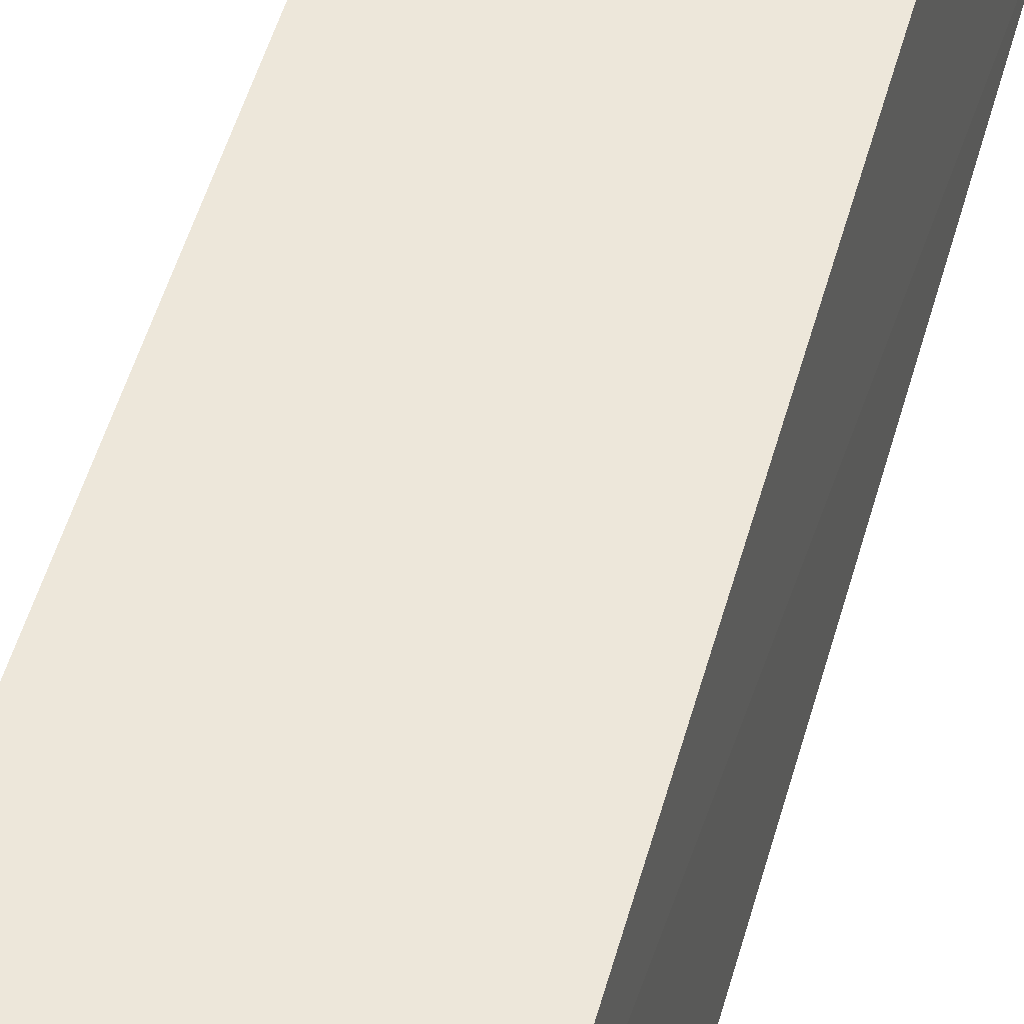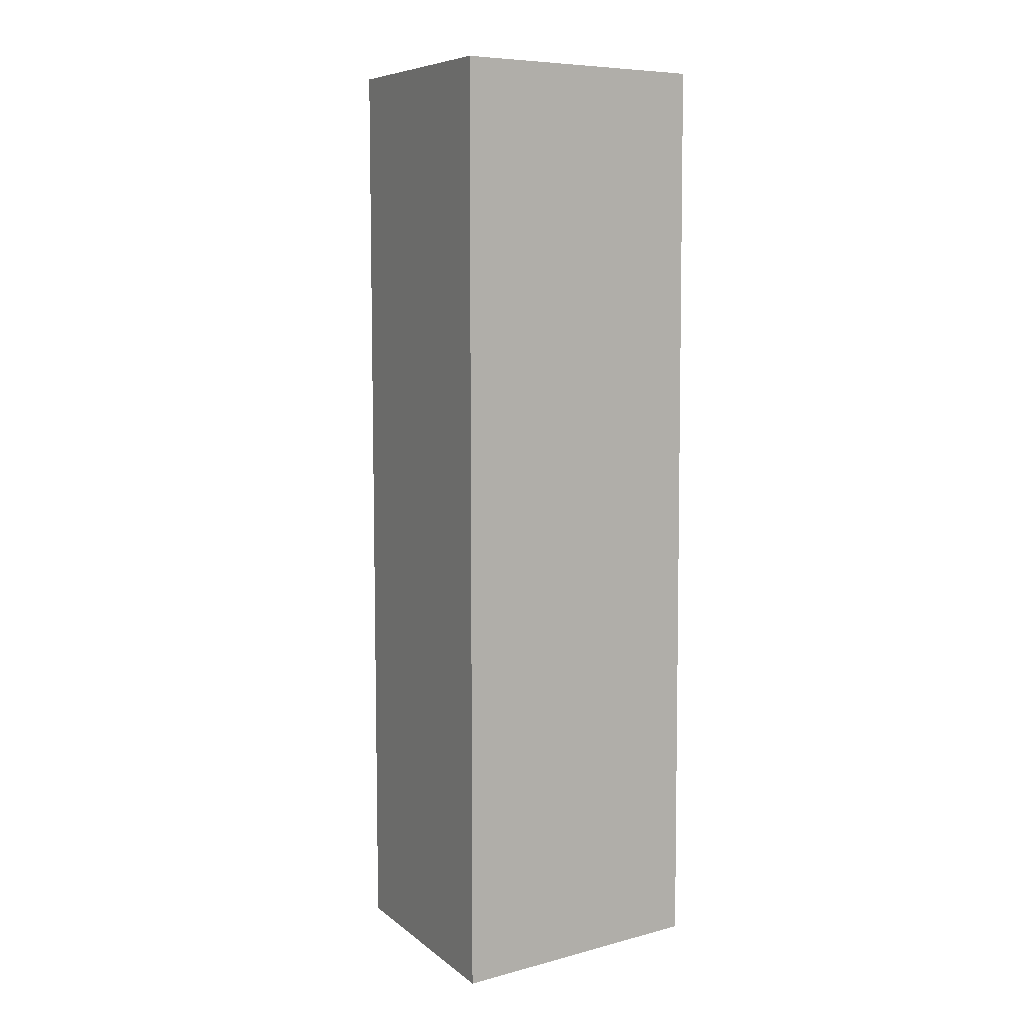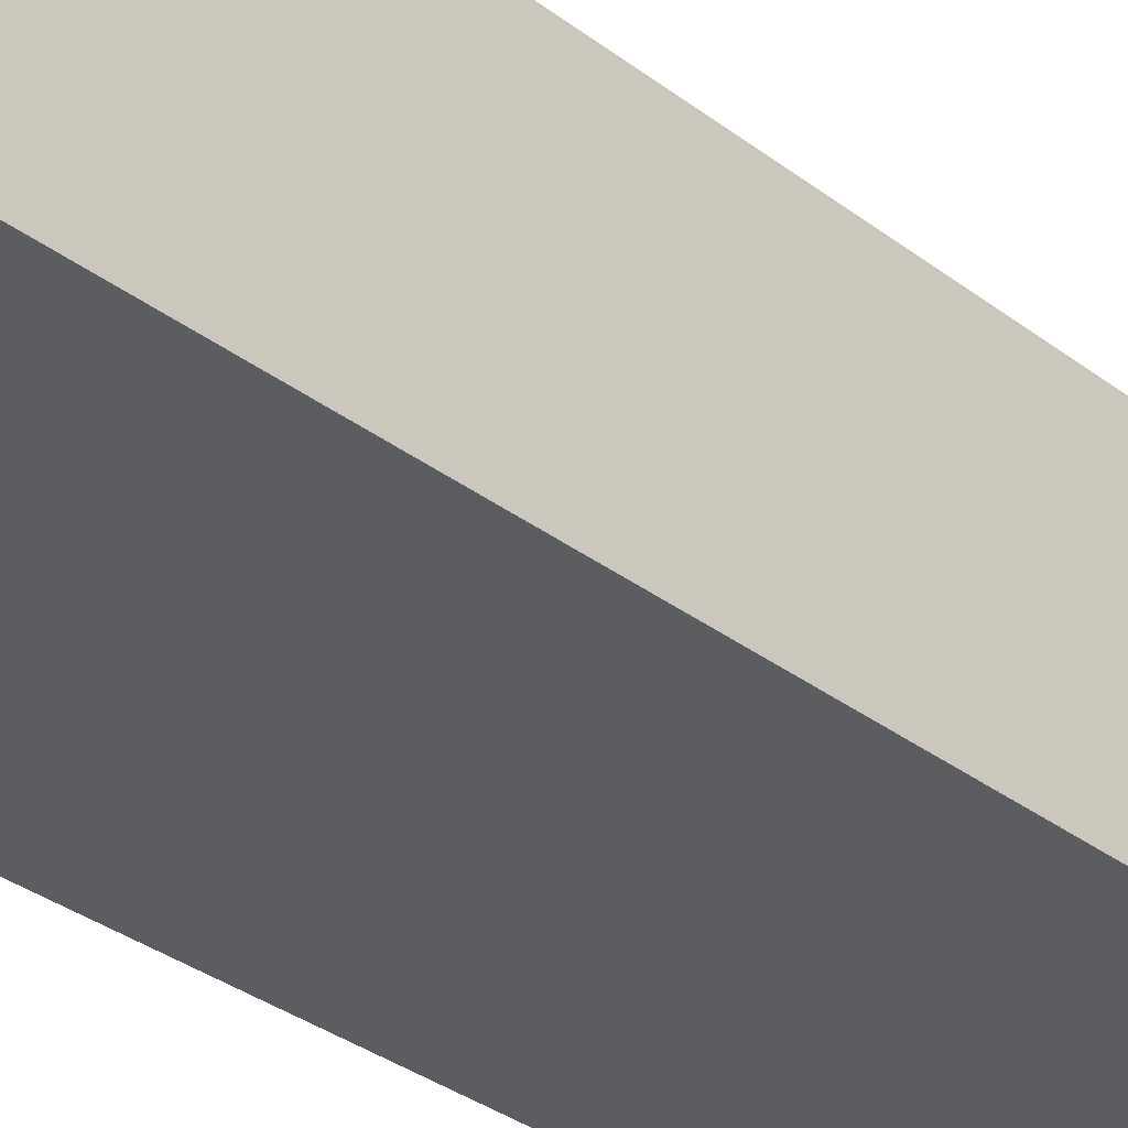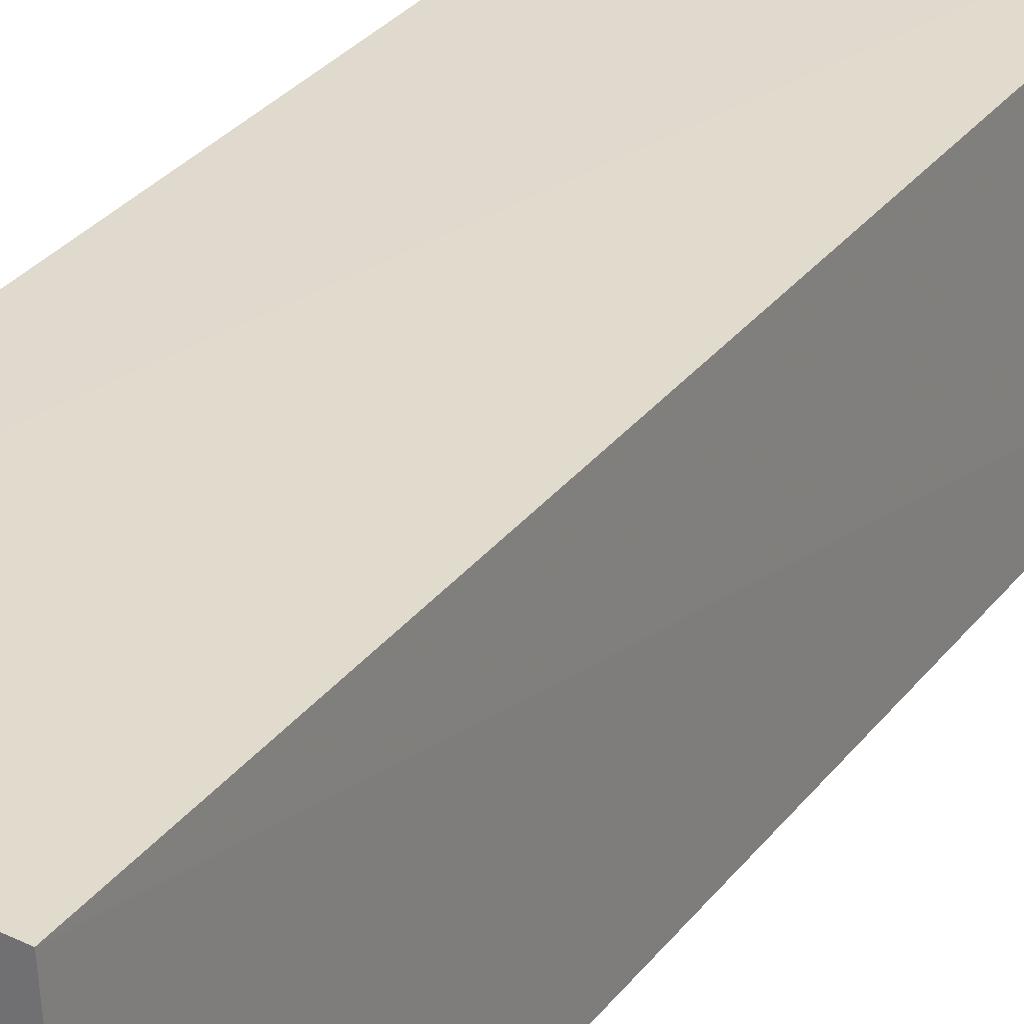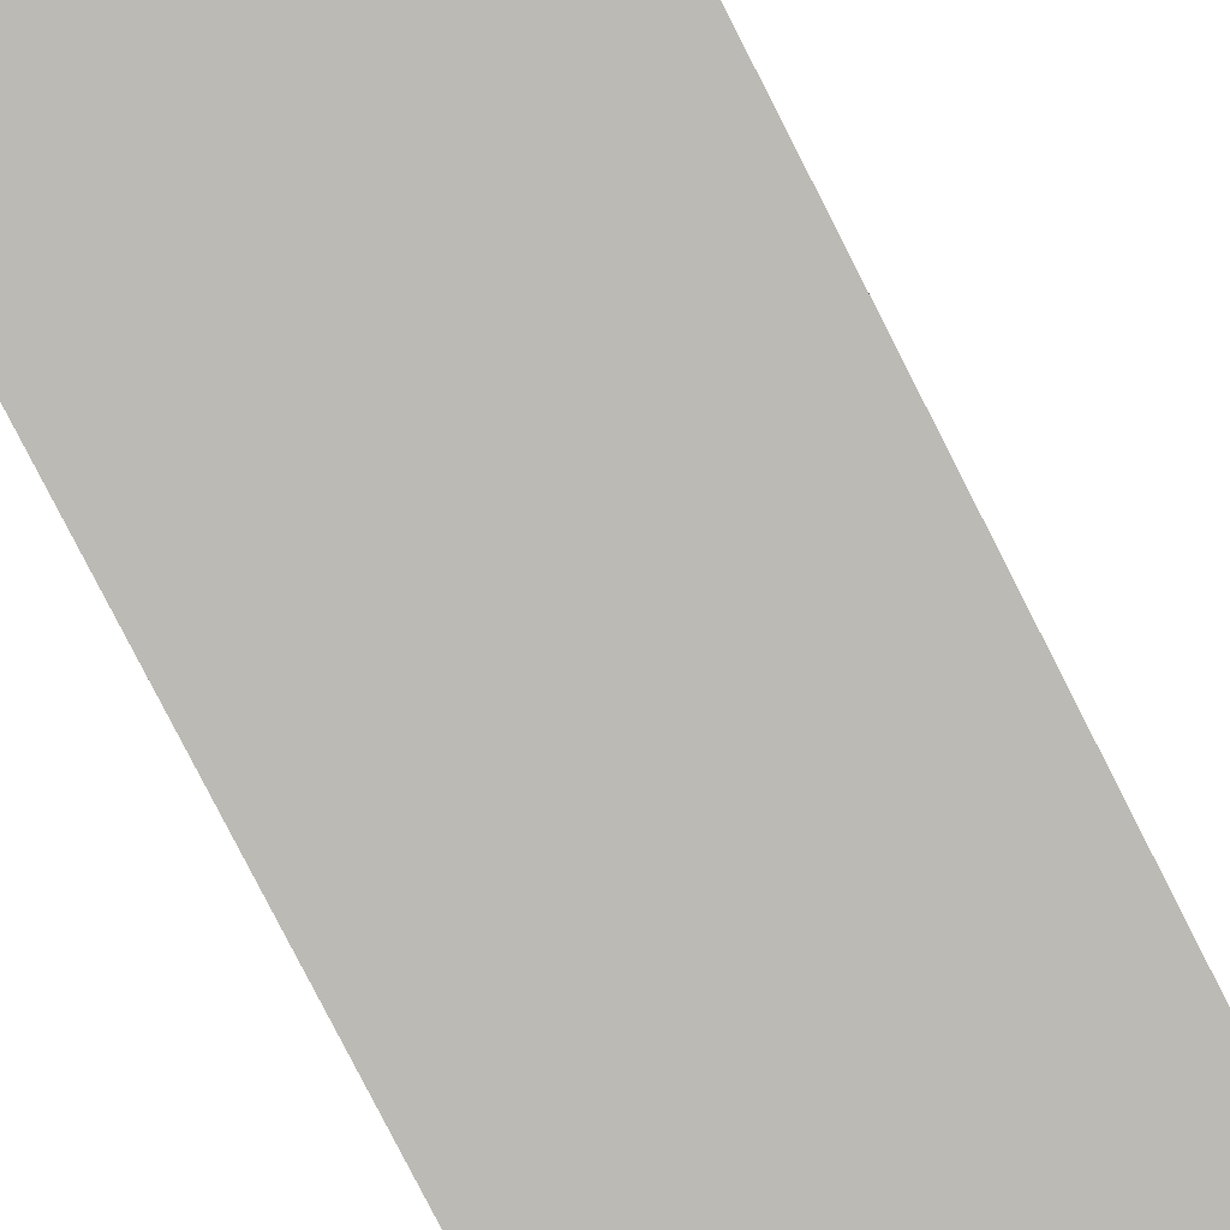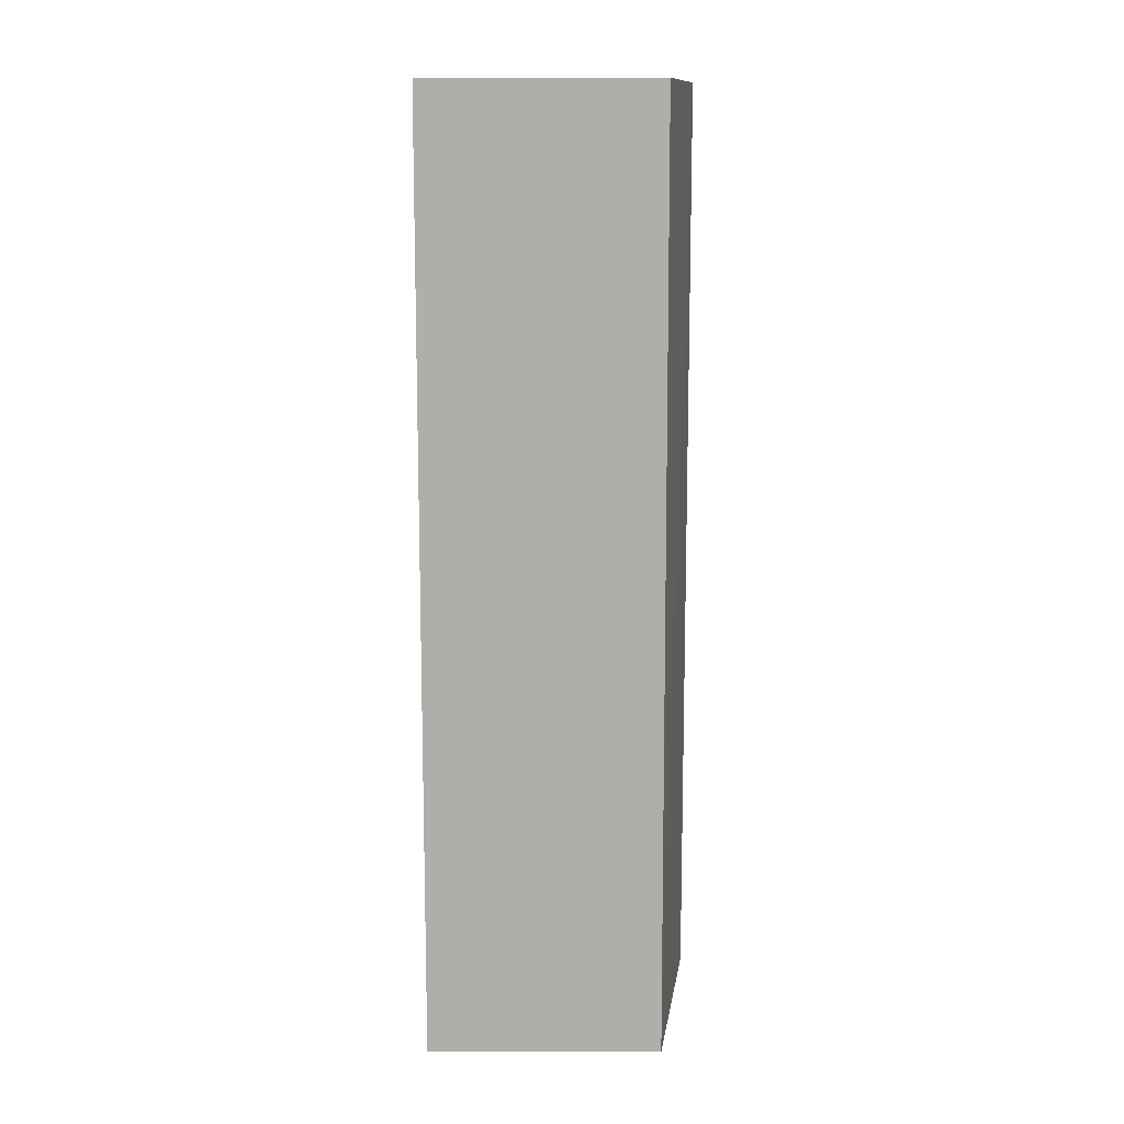
<metadata>
{"format":"obj","ext":"obj","renderer":"f3d","projection":"perspective","resolution":1024,"background":"white","views":[{"elev":53.2,"azim":-164.2,"up":"+Y"},{"elev":7.9,"azim":54.2,"up":"+Z"},{"elev":-31.6,"azim":-137.4,"up":"+Y"},{"elev":30.3,"azim":-149.8,"up":"+Y"},{"elev":-79.5,"azim":-153.0,"up":"+Y"},{"elev":12.6,"azim":-175.1,"up":"+Z"}]}
</metadata>
<code>
v -0.5707 0.000583 0.2999
v -0.5707 -0.02328 0.2999
v -0.5707 -0.02328 0.2178
v -0.591 -0.0007174 0.2178
v -0.5921 -0.02018 0.2999
v -0.5707 0.0009751 0.2178
v -0.5908 -0.000913 0.2998
v -0.5921 -0.02018 0.2178
f 1 2 3
f 5 2 1
f 6 1 3
f 6 3 4
f 7 5 1
f 7 4 5
f 7 6 4
f 7 1 6
f 8 5 4
f 8 4 3
f 8 3 2
f 8 2 5

</code>
